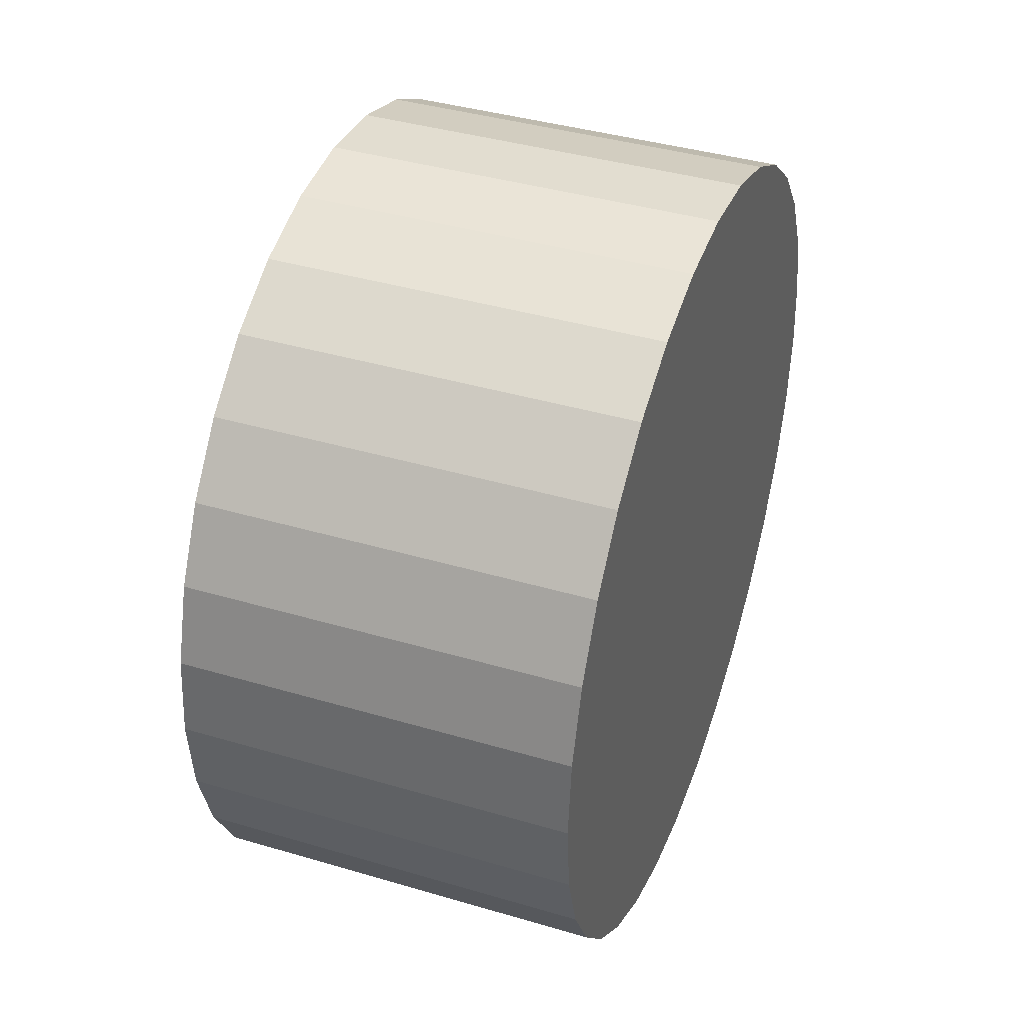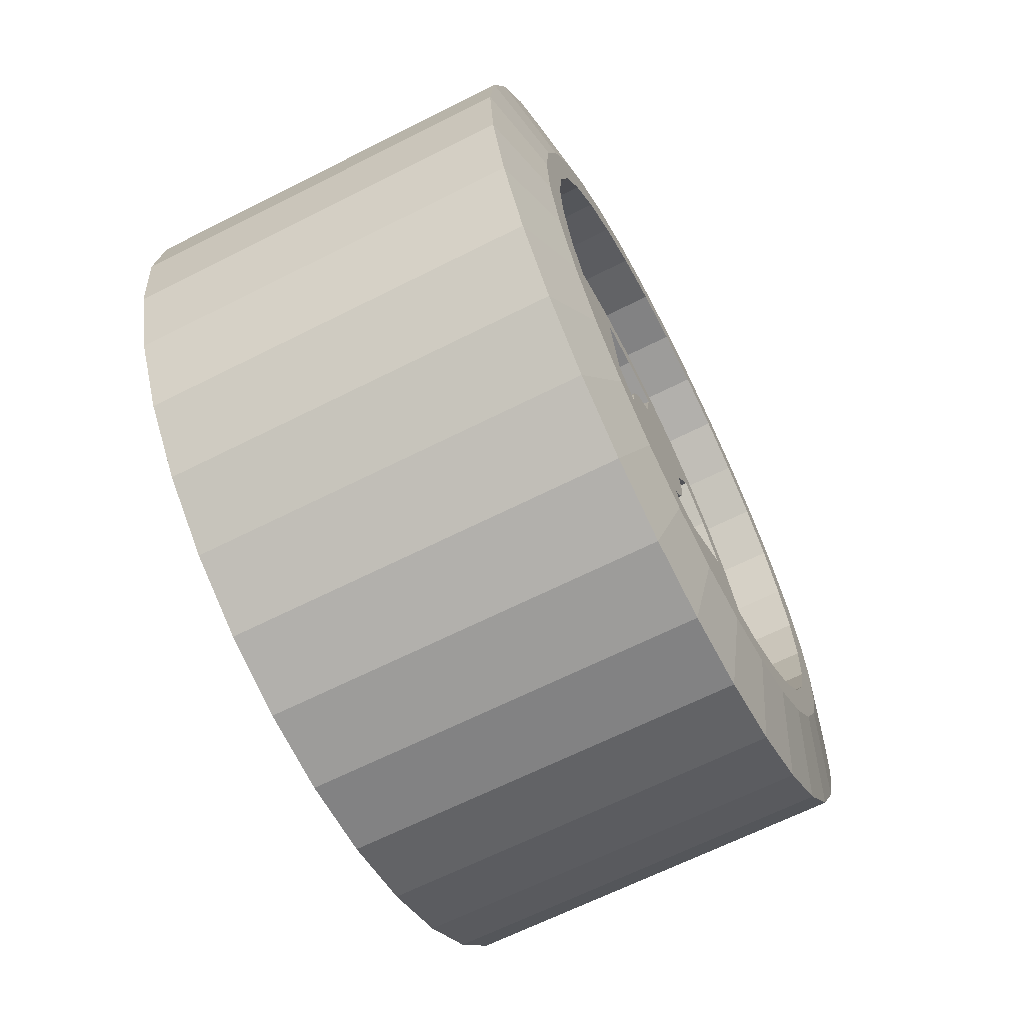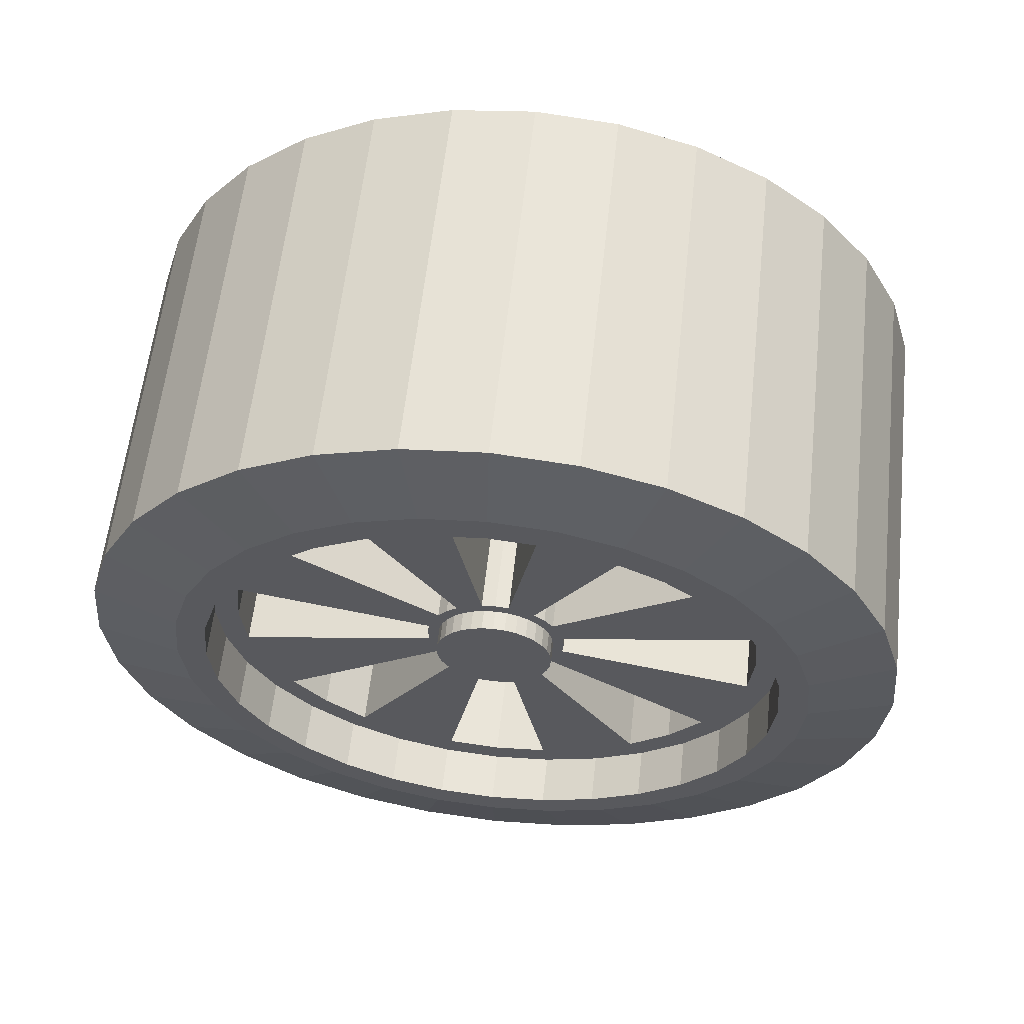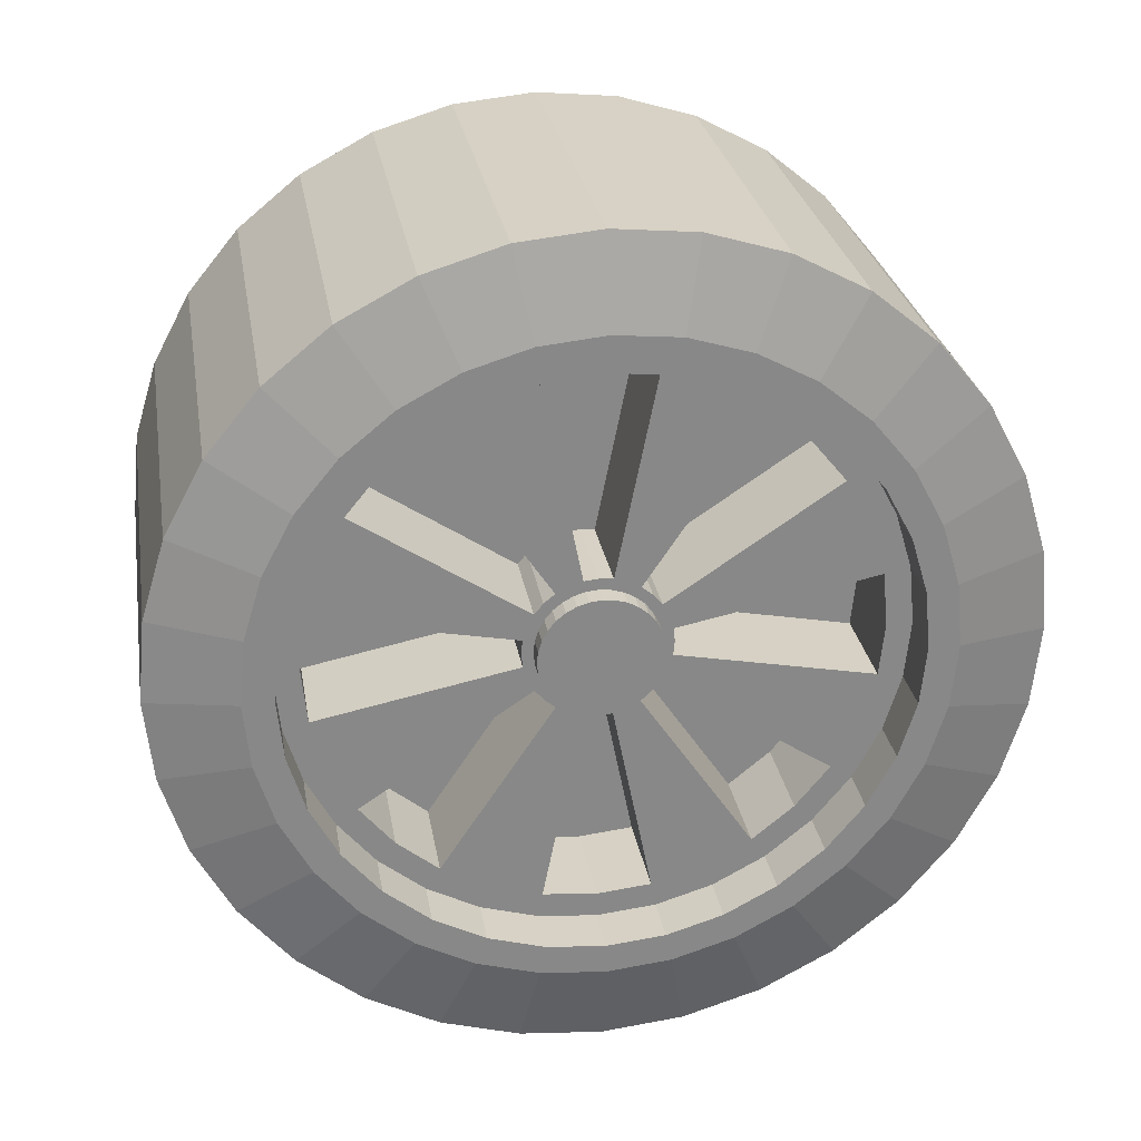
<metadata>
{"format":"obj","ext":"obj","renderer":"f3d","projection":"perspective","resolution":1024,"background":"white","views":[{"elev":40.1,"azim":-160.0,"up":"+Z"},{"elev":-65.6,"azim":26.9,"up":"+Z"},{"elev":59.4,"azim":96.3,"up":"+Y"},{"elev":27.6,"azim":80.5,"up":"+Y"}]}
</metadata>
<code>
o wheel_front
v 1.721 0.2977 4.279
v 2.669 0.2977 4.549
v 1.721 0.1111 4.297
v 2.669 0.1638 4.562
v 1.721 -0.06846 4.352
v 2.669 0.03492 4.601
v 1.721 -0.2339 4.44
v 2.669 -0.08382 4.665
v 1.721 -0.3789 4.559
v 2.669 -0.1879 4.75
v 1.721 -0.4979 4.704
v 2.669 -0.2733 4.854
v 1.721 -0.5864 4.87
v 2.669 -0.3368 4.973
v 1.721 -0.6408 5.049
v 2.669 -0.3759 5.102
v 1.721 -0.6592 5.236
v 2.669 -0.3891 5.236
v 1.721 -0.6408 5.423
v 2.669 -0.3759 5.37
v 1.721 -0.5864 5.602
v 2.669 -0.3368 5.499
v 1.721 -0.4979 5.768
v 2.669 -0.2733 5.618
v 1.721 -0.3789 5.913
v 2.669 -0.1879 5.722
v 1.721 -0.2339 6.032
v 2.669 -0.08382 5.807
v 1.721 -0.06846 6.12
v 2.669 0.03492 5.871
v 1.721 0.1111 6.175
v 2.669 0.1638 5.91
v 1.721 0.2977 6.193
v 2.669 0.2977 5.923
v 1.721 0.4844 6.175
v 2.669 0.4317 5.91
v 1.721 0.664 6.12
v 2.669 0.5606 5.871
v 1.721 0.8294 6.032
v 2.669 0.6793 5.807
v 1.721 0.9744 5.913
v 2.669 0.7834 5.722
v 1.721 1.093 5.768
v 2.669 0.8688 5.618
v 1.721 1.182 5.602
v 2.669 0.9323 5.499
v 1.721 1.236 5.423
v 2.669 0.9713 5.37
v 1.721 1.255 5.236
v 2.669 0.9845 5.236
v 1.721 1.236 5.049
v 2.669 0.9713 5.102
v 1.721 1.182 4.87
v 2.669 0.9323 4.973
v 1.721 1.093 4.704
v 2.669 0.8688 4.854
v 1.721 0.9744 4.559
v 2.669 0.7834 4.75
v 1.721 0.8294 4.44
v 2.669 0.6793 4.665
v 1.721 0.664 4.352
v 2.669 0.5606 4.601
v 1.721 0.4844 4.297
v 2.669 0.4317 4.562
v 2.624 0.1111 4.297
v 2.624 0.2977 4.279
v 2.624 -0.06846 4.352
v 2.624 -0.2339 4.44
v 2.624 -0.3789 4.559
v 2.624 -0.4979 4.704
v 2.624 -0.5864 4.87
v 2.624 -0.6408 5.049
v 2.624 -0.6592 5.236
v 2.624 -0.6408 5.423
v 2.624 -0.5864 5.602
v 2.624 -0.4979 5.768
v 2.624 -0.3789 5.913
v 2.624 -0.2339 6.032
v 2.624 -0.06846 6.12
v 2.624 0.1111 6.175
v 2.624 0.2977 6.193
v 2.624 0.4844 6.175
v 2.624 0.664 6.12
v 2.624 0.8294 6.032
v 2.624 0.9744 5.913
v 2.624 1.093 5.768
v 2.624 1.182 5.602
v 2.624 1.236 5.423
v 2.624 1.255 5.236
v 2.624 1.236 5.049
v 2.624 1.182 4.87
v 2.624 1.093 4.704
v 2.624 0.9744 4.559
v 2.624 0.8294 4.44
v 2.624 0.664 4.352
v 2.624 0.4844 4.297
v 2.669 0.1502 4.494
v 2.669 0.2977 4.48
v 2.669 0.008263 4.537
v 2.669 -0.1225 4.607
v 2.669 -0.2372 4.701
v 2.669 -0.3312 4.816
v 2.669 -0.4011 4.947
v 2.669 -0.4442 5.088
v 2.669 -0.4587 5.236
v 2.669 -0.4442 5.384
v 2.669 -0.4011 5.525
v 2.669 -0.3312 5.656
v 2.669 -0.2372 5.771
v 2.669 -0.1225 5.865
v 2.669 0.008263 5.935
v 2.669 0.1502 5.978
v 2.669 0.2977 5.992
v 2.669 0.4453 5.978
v 2.669 0.5872 5.935
v 2.669 0.718 5.865
v 2.669 0.8326 5.771
v 2.669 0.9267 5.656
v 2.669 0.9966 5.525
v 2.669 1.04 5.384
v 2.669 1.054 5.236
v 2.669 1.04 5.088
v 2.669 0.9966 4.947
v 2.669 0.9267 4.816
v 2.669 0.8326 4.701
v 2.669 0.718 4.607
v 2.669 0.5872 4.537
v 2.669 0.4453 4.494
v 2.552 0.2977 5.097
v 2.552 0.2707 5.1
v 2.552 0.2447 5.108
v 2.552 0.2208 5.121
v 2.552 0.1998 5.138
v 2.552 0.1825 5.159
v 2.552 0.1697 5.183
v 2.552 0.1618 5.209
v 2.552 0.1592 5.236
v 2.552 0.1618 5.263
v 2.552 0.1697 5.289
v 2.552 0.1825 5.313
v 2.552 0.1998 5.334
v 2.552 0.2208 5.351
v 2.552 0.2447 5.364
v 2.552 0.2707 5.372
v 2.552 0.2977 5.375
v 2.552 0.3248 5.372
v 2.552 0.3508 5.364
v 2.552 0.3747 5.351
v 2.552 0.3957 5.334
v 2.552 0.413 5.313
v 2.552 0.4258 5.289
v 2.552 0.4337 5.263
v 2.552 0.4363 5.236
v 2.552 0.4337 5.209
v 2.552 0.4258 5.183
v 2.552 0.413 5.159
v 2.552 0.3957 5.138
v 2.552 0.3747 5.121
v 2.552 0.3508 5.108
v 2.552 0.3248 5.1
v 2.552 0.1638 4.562
v 2.552 0.2977 4.549
v 2.552 0.03492 4.601
v 2.552 -0.08382 4.665
v 2.552 -0.1879 4.75
v 2.552 -0.2733 4.854
v 2.552 -0.3368 4.973
v 2.552 -0.3759 5.102
v 2.552 -0.3891 5.236
v 2.552 -0.3759 5.37
v 2.552 -0.3368 5.499
v 2.552 -0.2733 5.618
v 2.552 -0.1879 5.722
v 2.552 -0.08382 5.807
v 2.552 0.03492 5.871
v 2.552 0.1638 5.91
v 2.552 0.2977 5.923
v 2.552 0.4317 5.91
v 2.552 0.5606 5.871
v 2.552 0.6793 5.807
v 2.552 0.7834 5.722
v 2.552 0.8688 5.618
v 2.552 0.9323 5.499
v 2.552 0.9713 5.37
v 2.552 0.9845 5.236
v 2.552 0.9713 5.102
v 2.552 0.9323 4.973
v 2.552 0.8688 4.854
v 2.552 0.7834 4.75
v 2.552 0.6793 4.665
v 2.552 0.5606 4.601
v 2.552 0.4317 4.562
v 2.552 0.1752 4.62
v 2.552 0.2977 4.608
v 2.552 0.0573 4.655
v 2.552 -0.05133 4.714
v 2.552 -0.1465 4.792
v 2.552 -0.2247 4.887
v 2.552 -0.2827 4.996
v 2.552 -0.3185 5.113
v 2.552 -0.3306 5.236
v 2.552 -0.3185 5.359
v 2.552 -0.2827 5.476
v 2.552 -0.2247 5.585
v 2.552 -0.1465 5.68
v 2.552 -0.05133 5.758
v 2.552 0.0573 5.816
v 2.552 0.1752 5.852
v 2.552 0.2977 5.864
v 2.552 0.4203 5.852
v 2.552 0.5382 5.816
v 2.552 0.6468 5.758
v 2.552 0.742 5.68
v 2.552 0.8202 5.585
v 2.552 0.8782 5.476
v 2.552 0.914 5.359
v 2.552 0.9261 5.236
v 2.552 0.914 5.113
v 2.552 0.8782 4.996
v 2.552 0.8202 4.887
v 2.552 0.742 4.792
v 2.552 0.6468 4.714
v 2.552 0.5382 4.655
v 2.552 0.4203 4.62
v 2.552 0.2656 5.074
v 2.552 0.2977 5.071
v 2.552 0.2347 5.084
v 2.552 0.2062 5.099
v 2.552 0.1812 5.119
v 2.552 0.1607 5.144
v 2.552 0.1455 5.173
v 2.552 0.1361 5.204
v 2.552 0.1329 5.236
v 2.552 0.1361 5.268
v 2.552 0.1455 5.299
v 2.552 0.1607 5.328
v 2.552 0.1812 5.353
v 2.552 0.2062 5.373
v 2.552 0.2347 5.388
v 2.552 0.2656 5.398
v 2.552 0.2977 5.401
v 2.552 0.3299 5.398
v 2.552 0.3608 5.388
v 2.552 0.3893 5.373
v 2.552 0.4143 5.353
v 2.552 0.4348 5.328
v 2.552 0.45 5.299
v 2.552 0.4594 5.268
v 2.552 0.4626 5.236
v 2.552 0.4594 5.204
v 2.552 0.45 5.173
v 2.552 0.4348 5.144
v 2.552 0.4143 5.119
v 2.552 0.3893 5.099
v 2.552 0.3608 5.084
v 2.552 0.3299 5.074
v 2.598 0.2977 5.097
v 2.598 0.2707 5.1
v 2.598 0.2447 5.108
v 2.598 0.2208 5.121
v 2.598 0.1998 5.138
v 2.598 0.1825 5.159
v 2.598 0.1697 5.183
v 2.598 0.1618 5.209
v 2.598 0.1592 5.236
v 2.598 0.1618 5.263
v 2.598 0.1697 5.289
v 2.598 0.1825 5.313
v 2.598 0.1998 5.334
v 2.598 0.2208 5.351
v 2.598 0.2447 5.364
v 2.598 0.2707 5.372
v 2.598 0.2977 5.375
v 2.598 0.3248 5.372
v 2.598 0.3508 5.364
v 2.598 0.3747 5.351
v 2.598 0.3957 5.334
v 2.598 0.413 5.313
v 2.598 0.4258 5.289
v 2.598 0.4337 5.263
v 2.598 0.4363 5.236
v 2.598 0.4337 5.209
v 2.598 0.4258 5.183
v 2.598 0.413 5.159
v 2.598 0.3957 5.138
v 2.598 0.3747 5.121
v 2.598 0.3508 5.108
v 2.598 0.3248 5.1
v 2.32 0.1752 4.62
v 2.32 0.2977 4.608
v 2.32 -0.05133 4.714
v 2.32 -0.1465 4.792
v 2.32 -0.2247 4.887
v 2.32 -0.3185 5.113
v 2.32 -0.3306 5.236
v 2.32 -0.3185 5.359
v 2.32 -0.2247 5.585
v 2.32 -0.1465 5.68
v 2.32 -0.05133 5.758
v 2.32 0.1752 5.852
v 2.32 0.2977 5.864
v 2.32 0.4203 5.852
v 2.32 0.6468 5.758
v 2.32 0.742 5.68
v 2.32 0.8202 5.585
v 2.32 0.914 5.359
v 2.32 0.9261 5.236
v 2.32 0.914 5.113
v 2.32 0.8202 4.887
v 2.32 0.742 4.792
v 2.32 0.6468 4.714
v 2.32 0.4203 4.62
v 2.32 0.2656 5.074
v 2.32 0.2977 5.071
v 2.32 0.2062 5.099
v 2.32 0.1812 5.119
v 2.32 0.1607 5.144
v 2.32 0.1361 5.204
v 2.32 0.1329 5.236
v 2.32 0.1361 5.268
v 2.32 0.1607 5.328
v 2.32 0.1812 5.353
v 2.32 0.2062 5.373
v 2.32 0.2656 5.398
v 2.32 0.2977 5.401
v 2.32 0.3299 5.398
v 2.32 0.3893 5.373
v 2.32 0.4143 5.353
v 2.32 0.4348 5.328
v 2.32 0.4594 5.268
v 2.32 0.4626 5.236
v 2.32 0.4594 5.204
v 2.32 0.4348 5.144
v 2.32 0.4143 5.119
v 2.32 0.3893 5.099
v 2.32 0.3299 5.074
f 16 14 167 168
f 2 4 97 98
f 4 6 99 97
f 6 8 100 99
f 8 10 101 100
f 10 12 102 101
f 12 14 103 102
f 14 16 104 103
f 16 18 105 104
f 18 20 106 105
f 20 22 107 106
f 22 24 108 107
f 24 26 109 108
f 26 28 110 109
f 28 30 111 110
f 30 32 112 111
f 32 34 113 112
f 34 36 114 113
f 36 38 115 114
f 38 40 116 115
f 40 42 117 116
f 42 44 118 117
f 44 46 119 118
f 46 48 120 119
f 48 50 121 120
f 50 52 122 121
f 52 54 123 122
f 54 56 124 123
f 56 58 125 124
f 58 60 126 125
f 60 62 127 126
f 62 64 128 127
f 64 2 98 128
f 148 147 275 276
f 44 42 181 182
f 18 16 168 169
f 46 44 182 183
f 20 18 169 170
f 48 46 183 184
f 22 20 170 171
f 50 48 184 185
f 24 22 171 172
f 52 50 185 186
f 26 24 172 173
f 54 52 186 187
f 28 26 173 174
f 56 54 187 188
f 30 28 174 175
f 4 2 162 161
f 58 56 188 189
f 32 30 175 176
f 6 4 161 163
f 60 58 189 190
f 34 32 176 177
f 8 6 163 164
f 62 60 190 191
f 36 34 177 178
f 10 8 164 165
f 64 62 191 192
f 38 36 178 179
f 12 10 165 166
f 2 64 192 162
f 40 38 179 180
f 14 12 166 167
f 42 40 180 181
f 194 193 161 162
f 193 195 163 161
f 195 196 164 163
f 196 197 165 164
f 197 198 166 165
f 198 199 167 166
f 199 200 168 167
f 200 201 169 168
f 201 202 170 169
f 202 203 171 170
f 203 204 172 171
f 204 205 173 172
f 205 206 174 173
f 206 207 175 174
f 207 208 176 175
f 208 209 177 176
f 209 210 178 177
f 210 211 179 178
f 211 212 180 179
f 212 213 181 180
f 213 214 182 181
f 214 215 183 182
f 215 216 184 183
f 216 217 185 184
f 217 218 186 185
f 218 219 187 186
f 219 220 188 187
f 220 221 189 188
f 221 222 190 189
f 222 223 191 190
f 223 224 192 191
f 224 194 162 192
f 209 208 300 301
f 225 227 195 193
f 227 228 196 195
f 222 221 310 311
f 256 226 314 336
f 230 231 199 198
f 231 232 200 199
f 229 230 317 316
f 250 218 308 332
f 234 235 203 202
f 235 236 204 203
f 221 220 309 310
f 193 194 290 289
f 238 239 207 206
f 239 240 208 207
f 228 229 316 315
f 204 236 321 297
f 242 243 211 210
f 243 244 212 211
f 241 242 326 325
f 206 205 298 299
f 246 247 215 214
f 247 248 216 215
f 240 241 325 324
f 216 248 330 306
f 250 251 219 218
f 251 252 220 219
f 253 254 335 334
f 234 202 296 320
f 254 255 223 222
f 255 256 224 223
f 205 204 297 298
f 129 130 225 226
f 130 131 227 225
f 131 132 228 227
f 132 133 229 228
f 133 134 230 229
f 134 135 231 230
f 135 136 232 231
f 136 137 233 232
f 137 138 234 233
f 138 139 235 234
f 139 140 236 235
f 140 141 237 236
f 141 142 238 237
f 142 143 239 238
f 143 144 240 239
f 144 145 241 240
f 145 146 242 241
f 146 147 243 242
f 147 148 244 243
f 148 149 245 244
f 149 150 246 245
f 150 151 247 246
f 151 152 248 247
f 152 153 249 248
f 153 154 250 249
f 154 155 251 250
f 155 156 252 251
f 156 157 253 252
f 157 158 254 253
f 158 159 255 254
f 159 160 256 255
f 160 129 226 256
f 258 257 288 287 286 285 284 283 282 281 280 279 278 277 276 275 274 273 272 271 270 269 268 267 266 265 264 263 262 261 260 259
f 135 134 262 263
f 149 148 276 277
f 136 135 263 264
f 150 149 277 278
f 137 136 264 265
f 151 150 278 279
f 138 137 265 266
f 152 151 279 280
f 139 138 266 267
f 153 152 280 281
f 140 139 267 268
f 154 153 281 282
f 141 140 268 269
f 155 154 282 283
f 142 141 269 270
f 156 155 283 284
f 143 142 270 271
f 130 129 257 258
f 157 156 284 285
f 144 143 271 272
f 131 130 258 259
f 158 157 285 286
f 145 144 272 273
f 132 131 259 260
f 159 158 286 287
f 146 145 273 274
f 133 132 260 261
f 160 159 287 288
f 147 146 274 275
f 134 133 261 262
f 129 160 288 257
f 314 313 289 290
f 315 316 292 291
f 316 317 293 292
f 318 319 295 294
f 319 320 296 295
f 321 322 298 297
f 322 323 299 298
f 324 325 301 300
f 325 326 302 301
f 327 328 304 303
f 328 329 305 304
f 330 331 307 306
f 331 332 308 307
f 333 334 310 309
f 334 335 311 310
f 336 314 290 312
f 238 206 299 323
f 220 252 333 309
f 244 245 328 327
f 210 209 301 302
f 197 196 291 292
f 225 193 289 313
f 245 246 329 328
f 208 240 324 300
f 232 233 319 318
f 198 197 292 293
f 194 224 312 290
f 254 222 311 335
f 233 234 320 319
f 196 228 315 291
f 213 212 303 304
f 242 210 302 326
f 224 256 336 312
f 248 249 331 330
f 214 213 304 305
f 201 200 294 295
f 230 198 293 317
f 249 250 332 331
f 212 244 327 303
f 236 237 322 321
f 202 201 295 296
f 237 238 323 322
f 200 232 318 294
f 217 216 306 307
f 246 214 305 329
f 226 225 313 314
f 252 253 334 333
f 218 217 307 308
f 1 66 65 3
f 3 65 67 5
f 5 67 68 7
f 7 68 69 9
f 9 69 70 11
f 11 70 71 13
f 13 71 72 15
f 15 72 73 17
f 17 73 74 19
f 19 74 75 21
f 21 75 76 23
f 23 76 77 25
f 25 77 78 27
f 27 78 79 29
f 29 79 80 31
f 31 80 81 33
f 33 81 82 35
f 35 82 83 37
f 37 83 84 39
f 39 84 85 41
f 41 85 86 43
f 43 86 87 45
f 45 87 88 47
f 47 88 89 49
f 49 89 90 51
f 51 90 91 53
f 53 91 92 55
f 55 92 93 57
f 57 93 94 59
f 59 94 95 61
f 61 95 96 63
f 63 96 66 1
f 1 3 5 7 9 11 13 15 17 19 21 23 25 27 29 31 33 35 37 39 41 43 45 47 49 51 53 55 57 59 61 63
f 98 97 65 66
f 97 99 67 65
f 99 100 68 67
f 100 101 69 68
f 101 102 70 69
f 102 103 71 70
f 103 104 72 71
f 104 105 73 72
f 105 106 74 73
f 106 107 75 74
f 107 108 76 75
f 108 109 77 76
f 109 110 78 77
f 110 111 79 78
f 111 112 80 79
f 112 113 81 80
f 113 114 82 81
f 114 115 83 82
f 115 116 84 83
f 116 117 85 84
f 117 118 86 85
f 118 119 87 86
f 119 120 88 87
f 120 121 89 88
f 121 122 90 89
f 122 123 91 90
f 123 124 92 91
f 124 125 93 92
f 125 126 94 93
f 126 127 95 94
f 127 128 96 95
f 128 98 66 96

</code>
